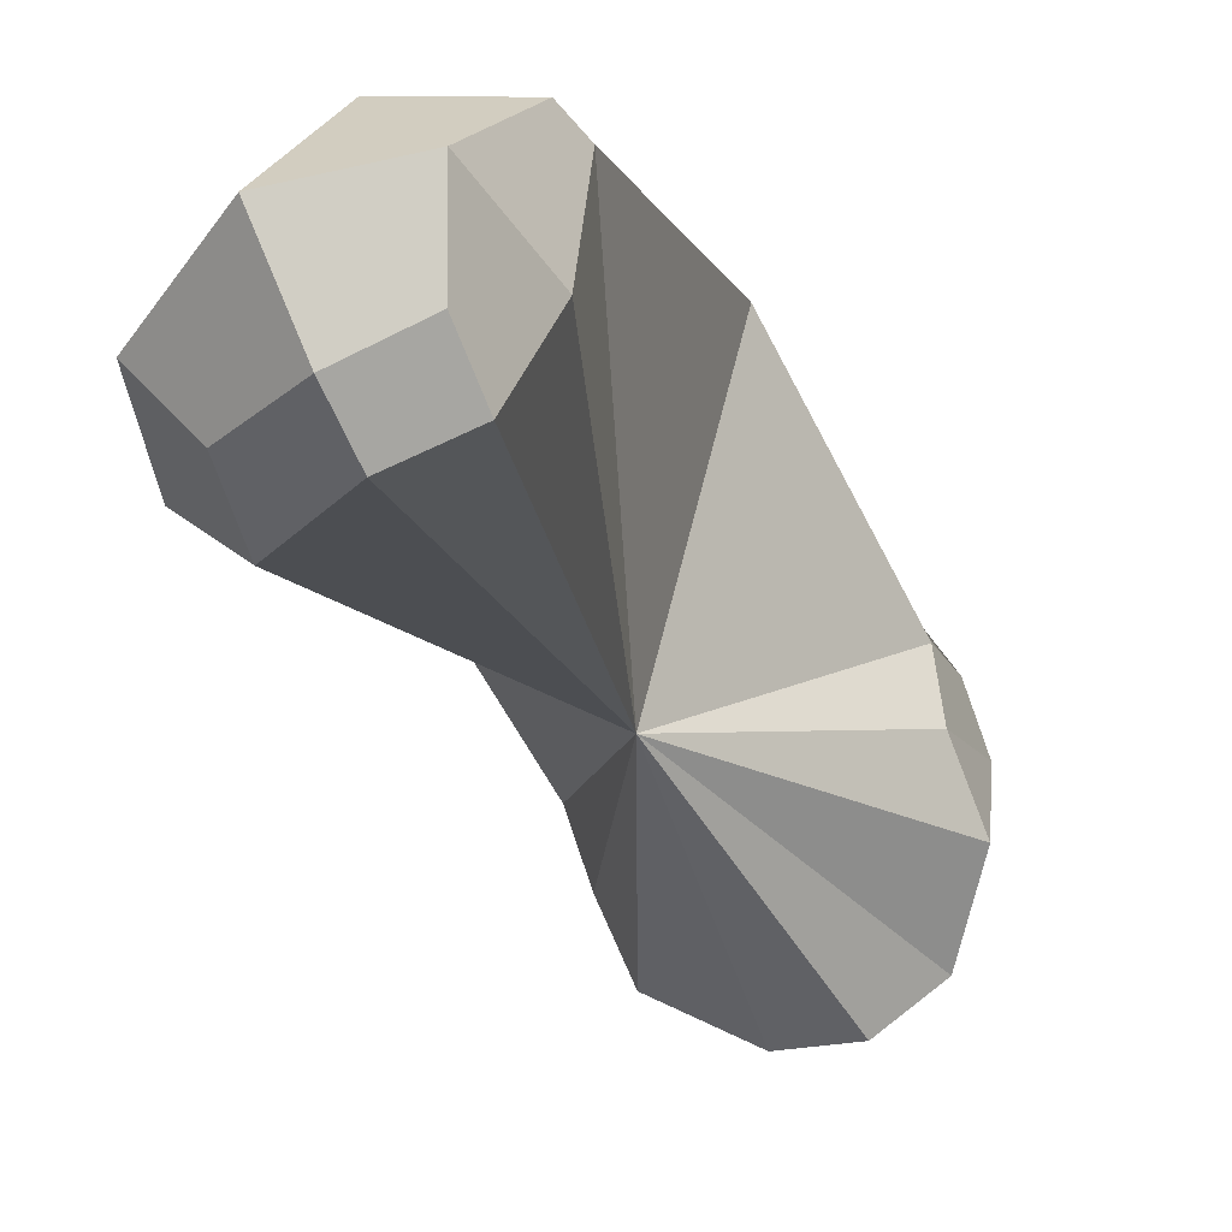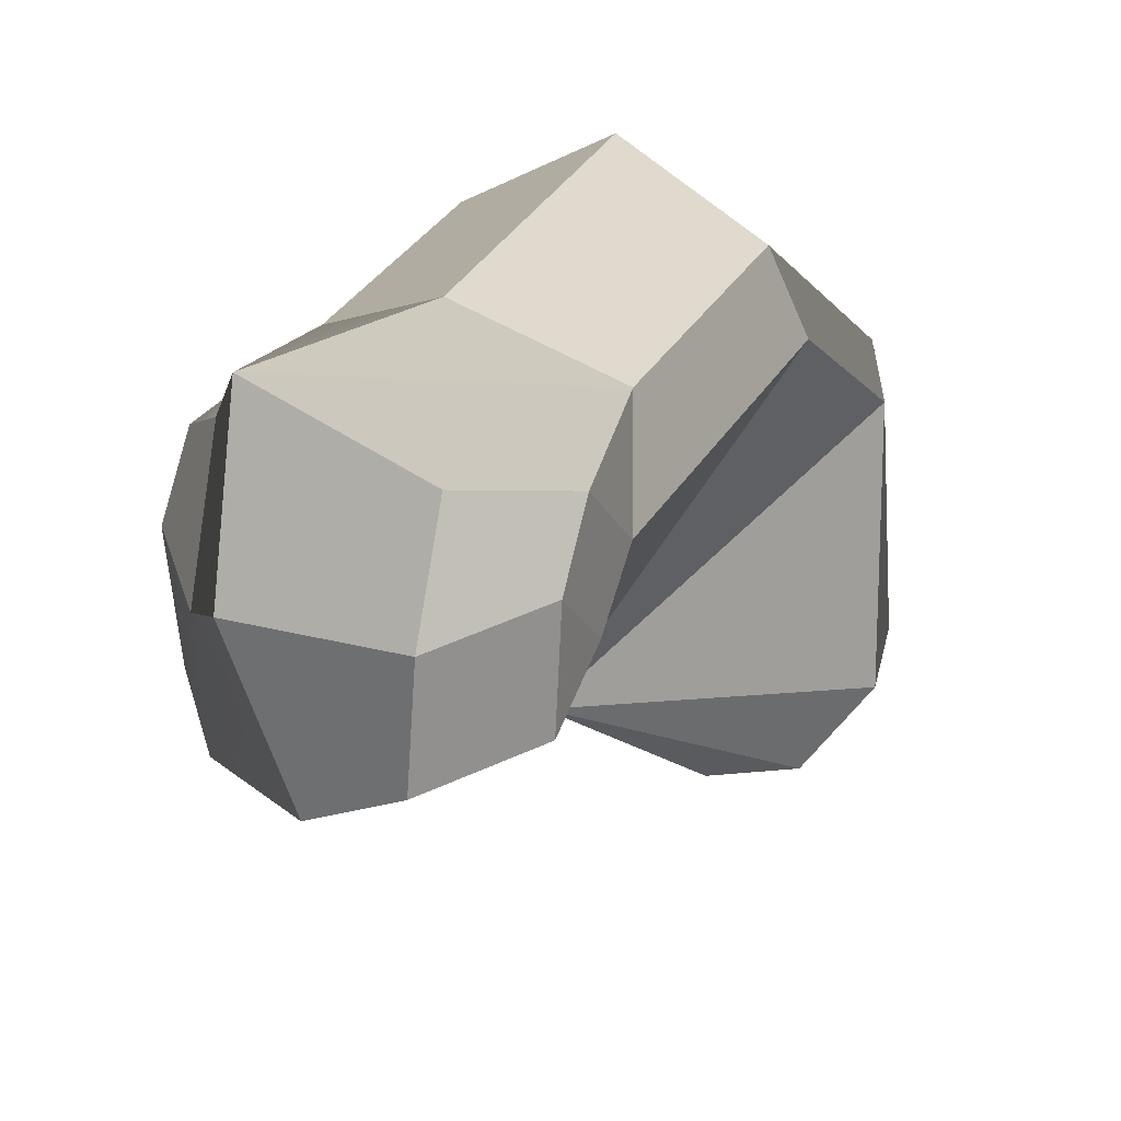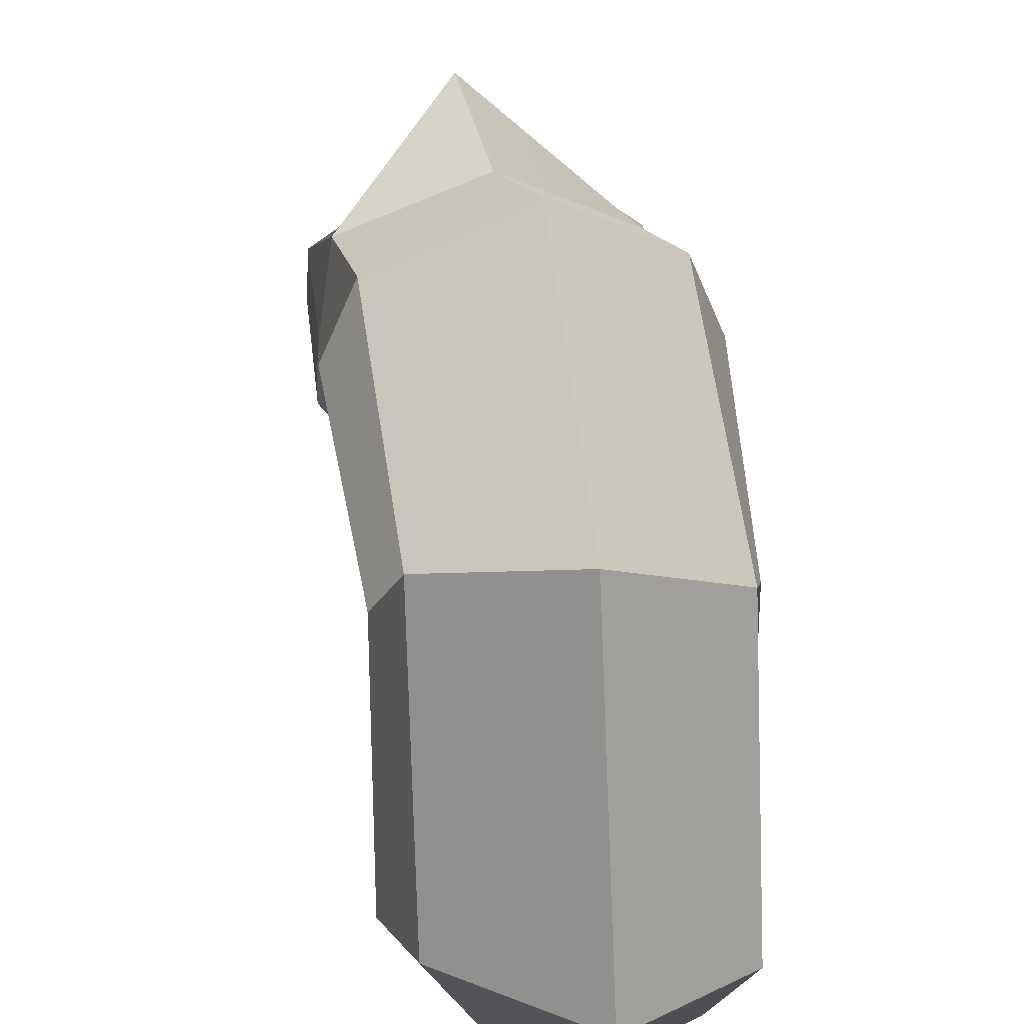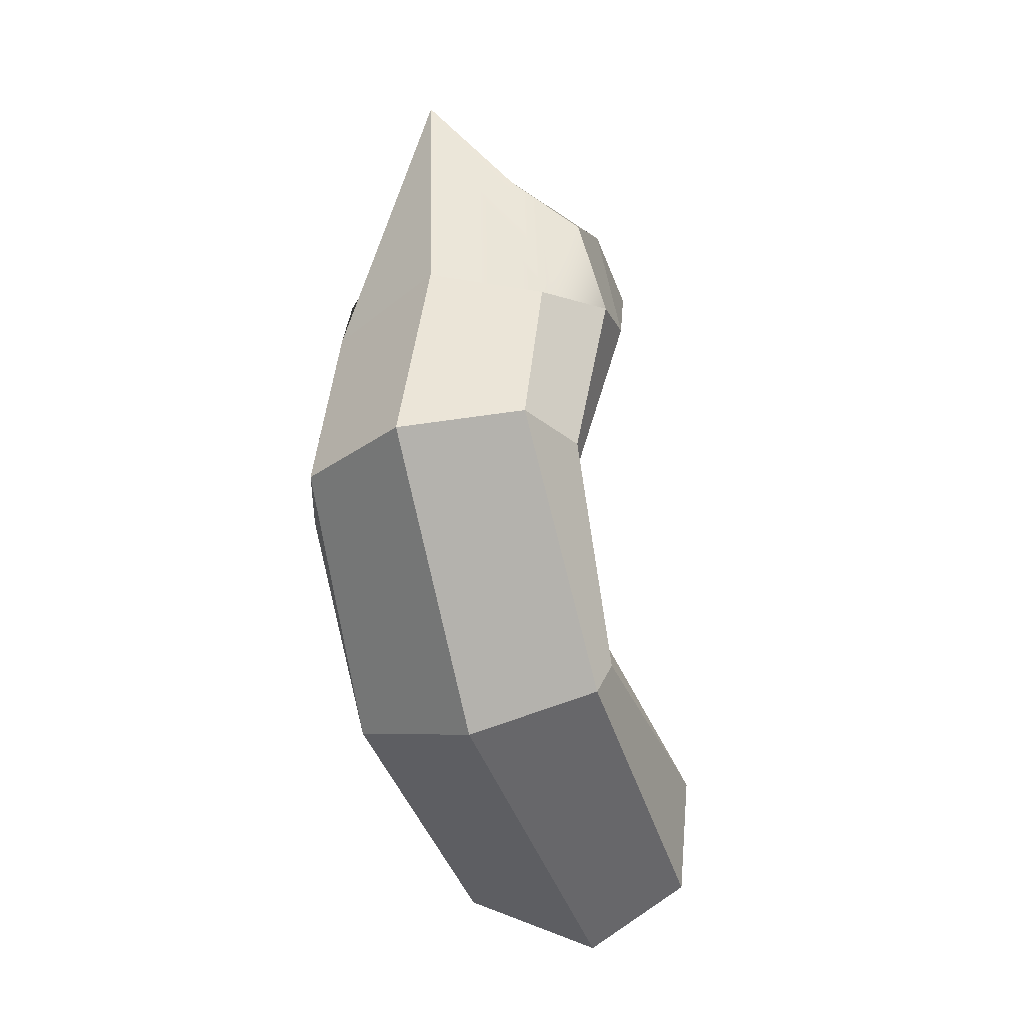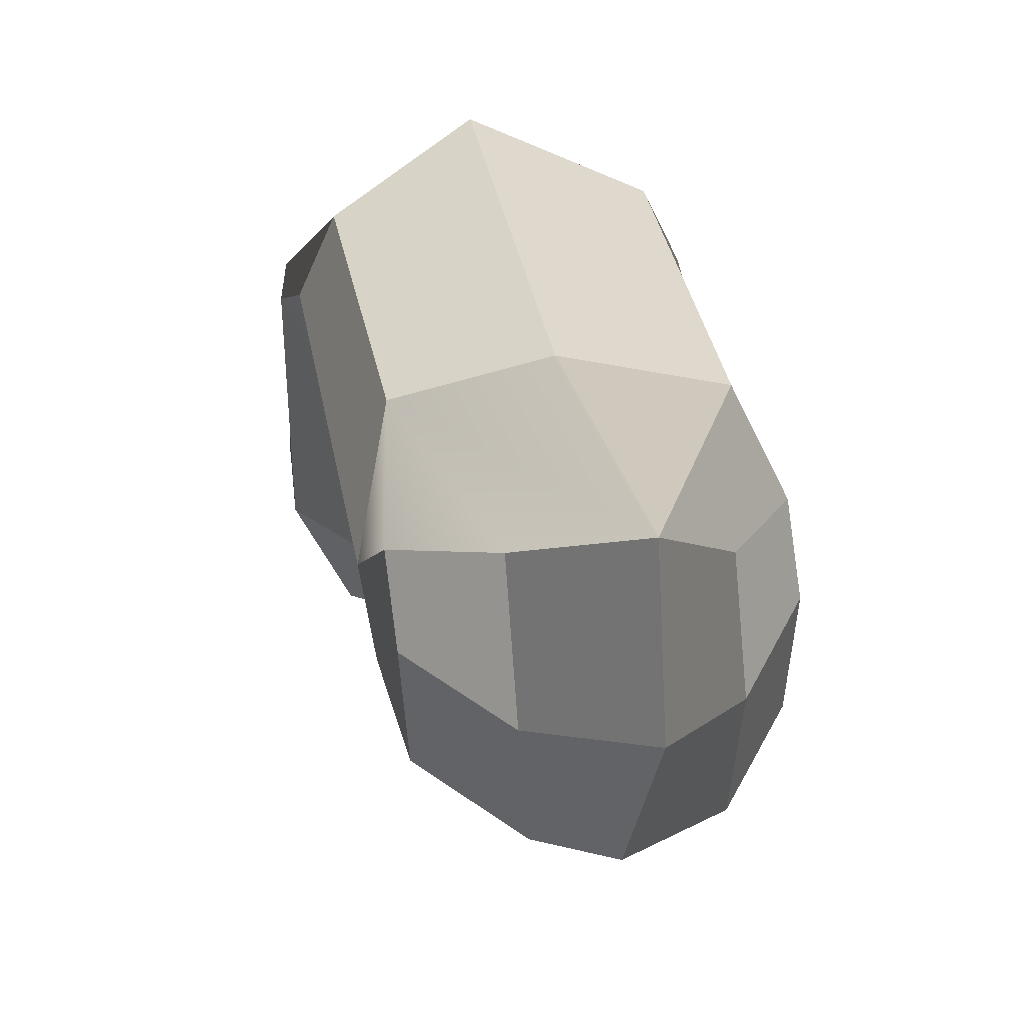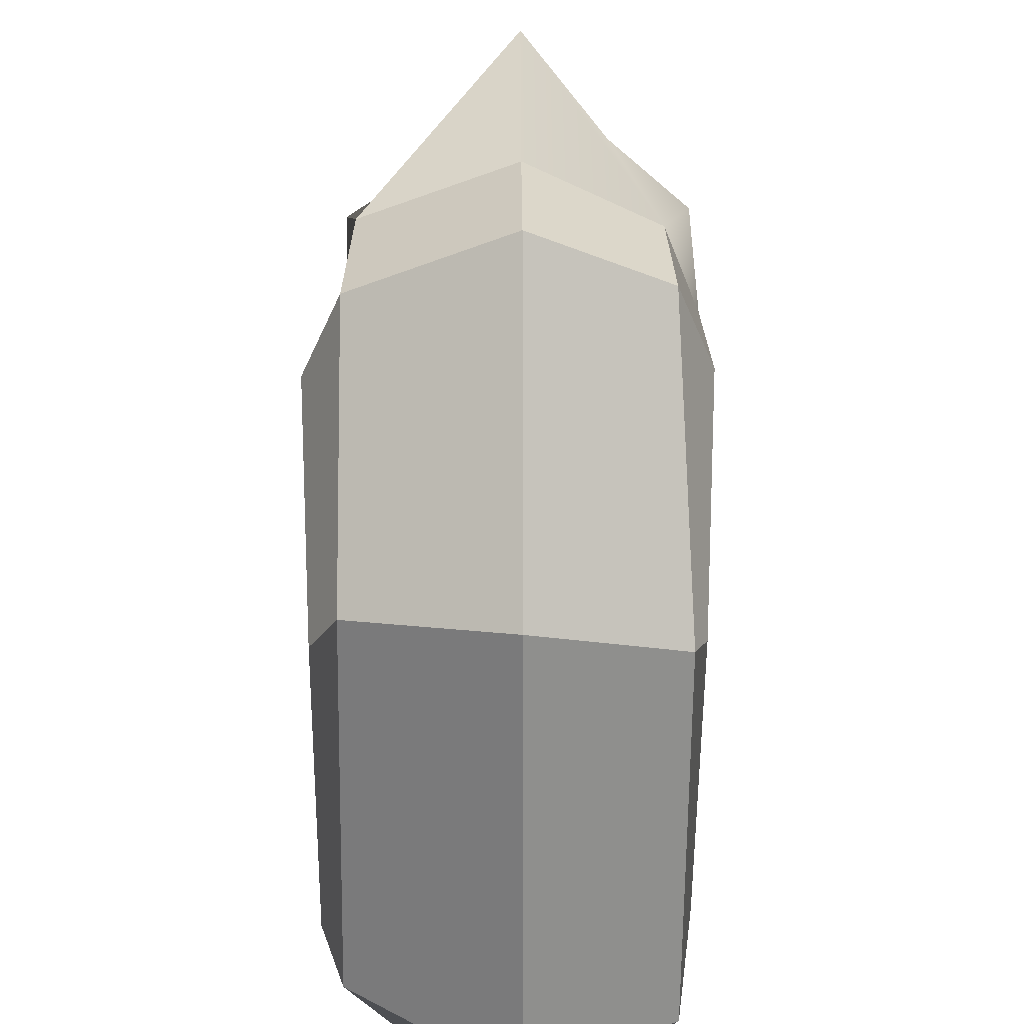
<metadata>
{"format":"obj","ext":"obj","renderer":"f3d","projection":"perspective","resolution":1024,"background":"white","views":[{"elev":-57.2,"azim":-151.7,"up":"+Y"},{"elev":19.4,"azim":26.1,"up":"+Y"},{"elev":24.1,"azim":171.9,"up":"+Y"},{"elev":-38.0,"azim":-155.8,"up":"+Z"},{"elev":33.1,"azim":-13.6,"up":"+Y"},{"elev":30.5,"azim":180.0,"up":"+Y"}]}
</metadata>
<code>
v 0.1358 10.39 13.08
v 0.1358 15.84 -8.595
v 0.1358 21.18 -0.9542
v 0.1358 6.527 -11.3
v 0.1358 19.33 7.07
v 0.1358 15.48 15.82
v 3.937 15.4 -7.348
v 3.951 7.379 -9.32
v -3.321 18.1 6.005
v -3.288 19.47 -0.1484
v -3.415 14.57 -7.286
v -3.157 7.147 -10.14
v -0.0579 3.411 -7.074
v -0.0579 4.086 -8.849
v -2.298 4.924 -8.485
v -2.156 4.238 -6.633
v 2.521 4.839 -8.153
v 2.962 4.652 -5.894
v 4.18 17.91 6.833
v 4.141 19.27 -0.1151
v 2.431 11.26 13.01
v 2.696 14.21 13.1
v -2.138 14.3 13.13
v -1.89 11.33 13.05
v -3.92 12.03 10.76
v -4.168 15.07 10.98
v 4.399 11.97 10.74
v 4.593 14.89 10.83
v 0.1358 19.76 14.89
v -4.168 16.86 9.829
v -2.138 17.87 11.98
v 2.696 17.09 11.94
v 4.593 16.68 9.68
v 4.6 6.848 -6.629
v 4.616 14.16 -6.49
v 4.521 15.04 7.553
v 5.069 17.28 -0.2304
v 4.521 13.46 8.959
v -3.75 14.15 -6.219
v -3.597 7.319 -6.669
v -4.155 17.48 -0.2465
v -4.349 15.02 7.557
v -4.136 13.01 8.357
v 0.2912 9.01 2.953
f 20 7 2 3
f 4 2 7 8
f 19 20 3 5
f 29 19 5
f 13 14 17 18
f 23 24 1 6
f 9 31 29 5
f 10 9 5 3
f 11 10 3 2
f 12 11 2 4
f 13 16 15 14
f 19 29 32 33
f 4 8 17 14
f 12 4 14 15
f 21 22 6 1
f 27 28 22 21
f 26 25 24 23
f 31 9 30
f 23 6 29 31
f 6 22 32 29
f 26 23 31 30
f 22 28 33 32
f 8 7 35 34
f 17 8 34 18
f 20 19 36 37
f 7 20 37 35
f 28 27 38
f 33 28 38 36
f 19 33 36
f 11 12 40 39
f 12 15 16 40
f 10 11 39 41
f 9 10 41 42
f 25 26 43
f 26 30 42 43
f 30 9 42
f 13 18 44
f 16 13 44
f 21 1 44
f 1 24 44
f 24 25 44
f 27 21 44
f 34 35 44
f 18 34 44
f 37 36 44
f 35 37 44
f 38 27 44
f 36 38 44
f 39 40 44
f 40 16 44
f 41 39 44
f 42 41 44
f 25 43 44
f 43 42 44

</code>
